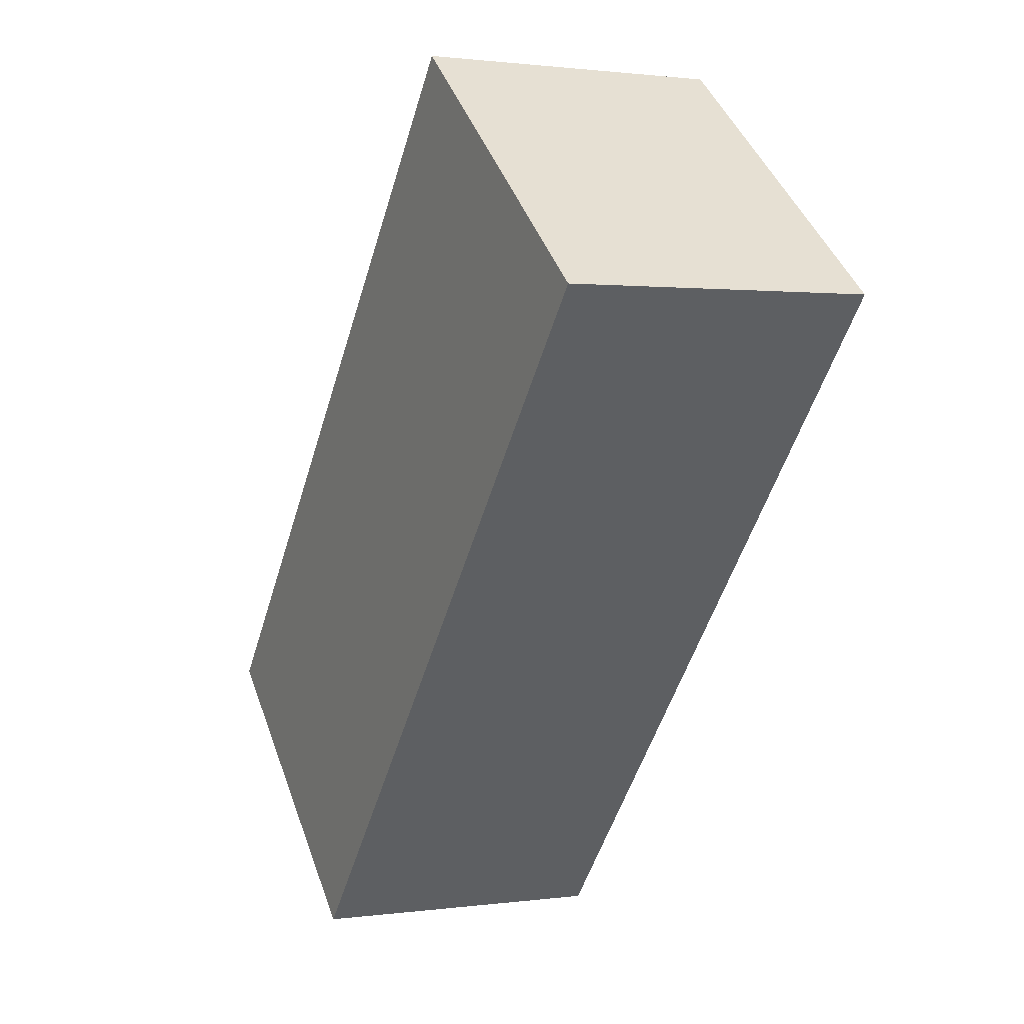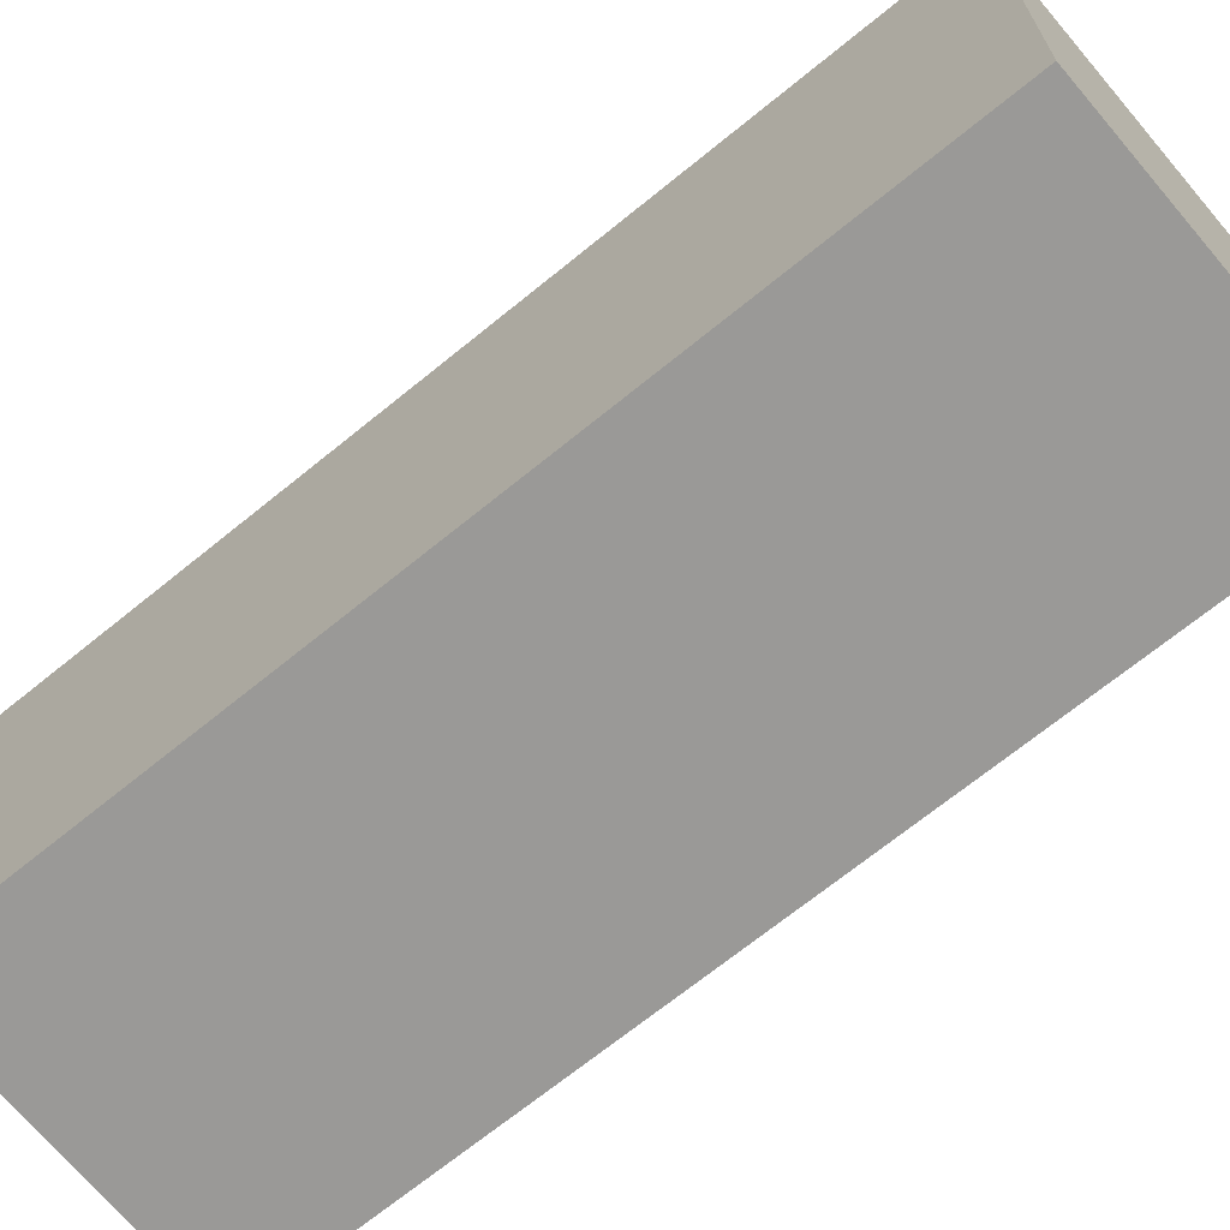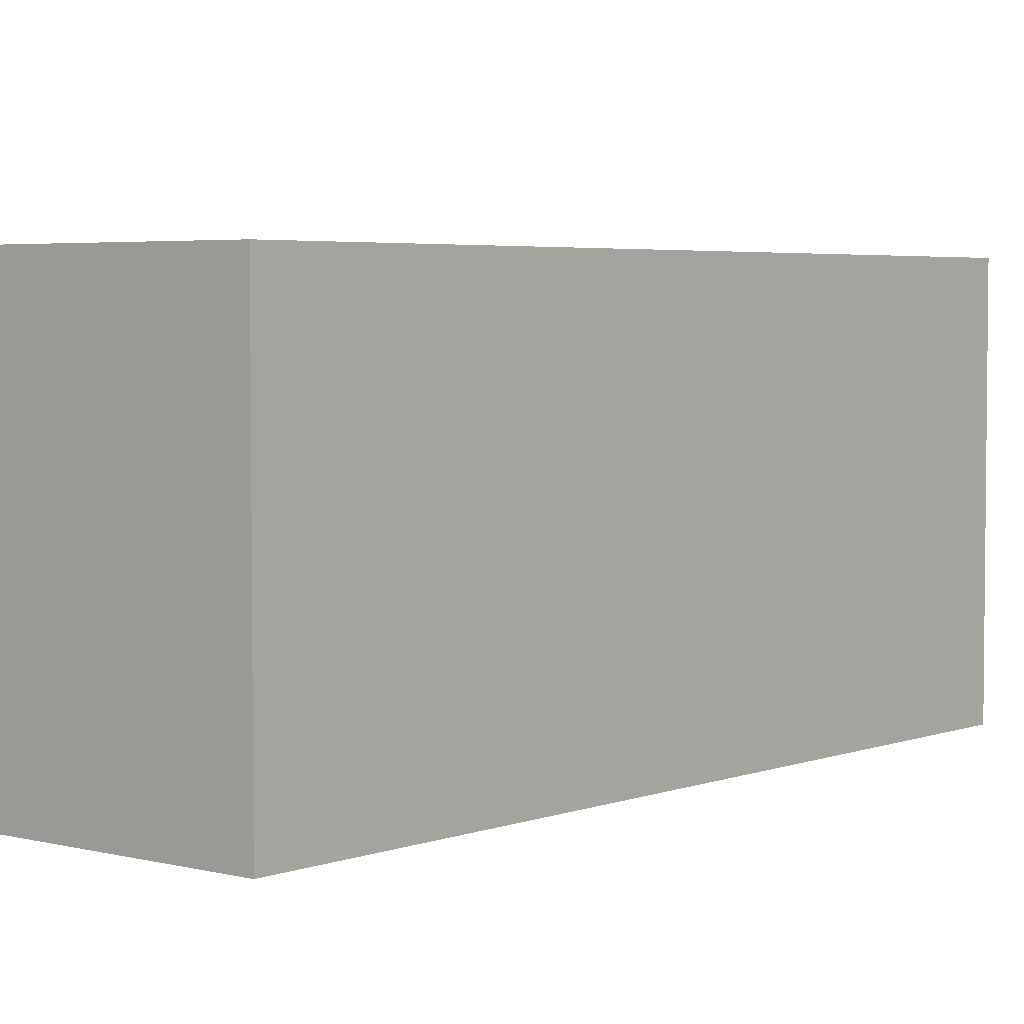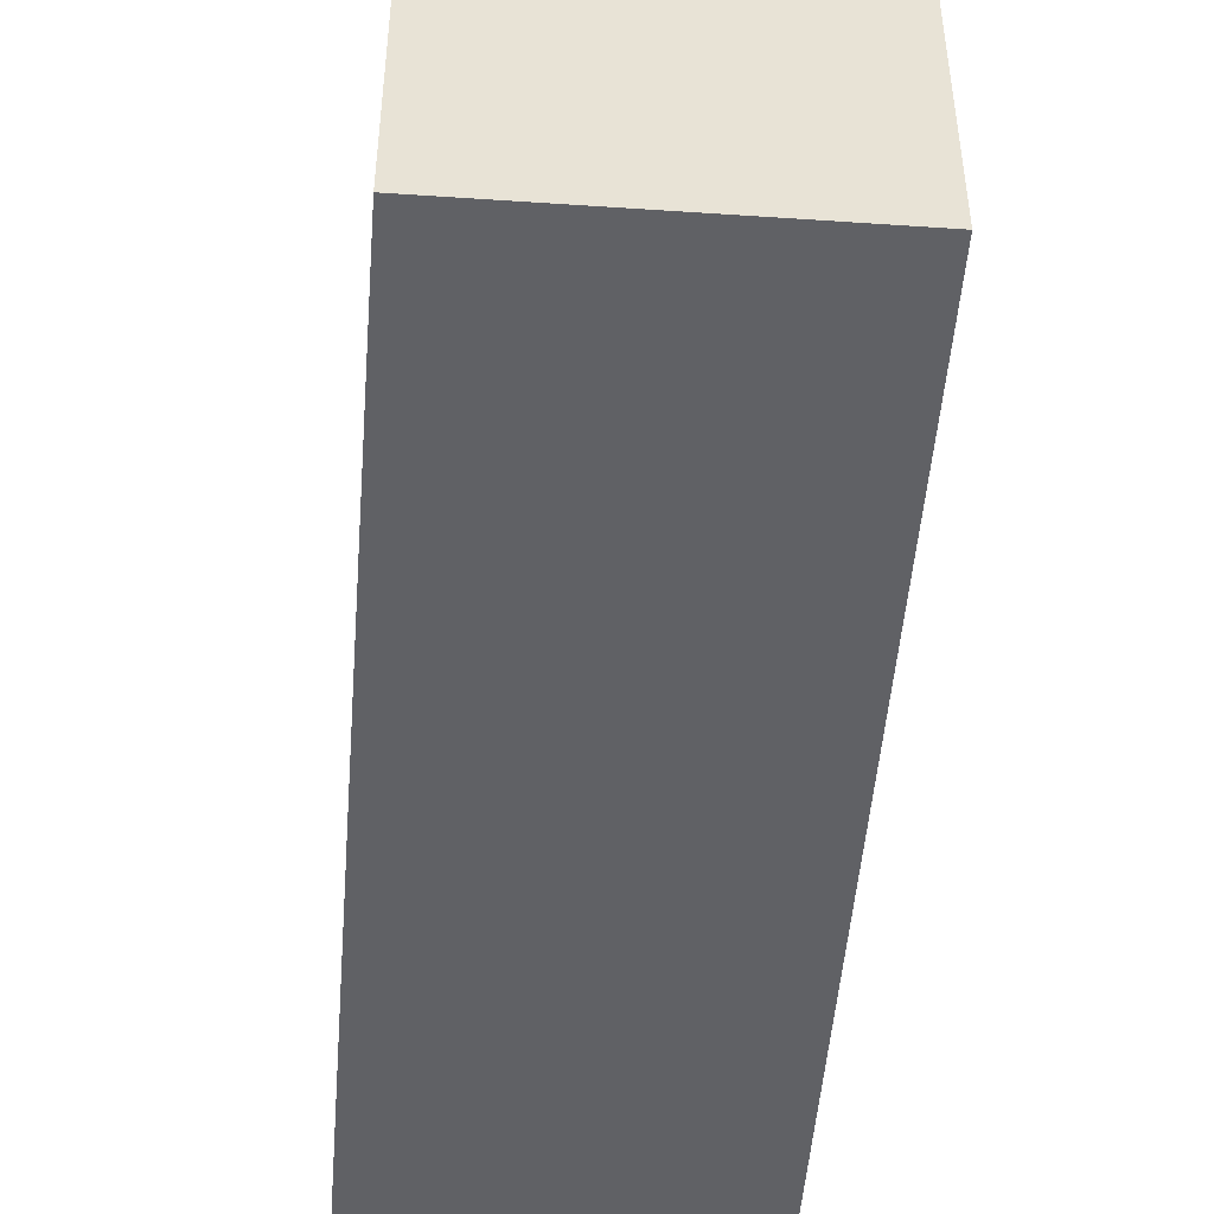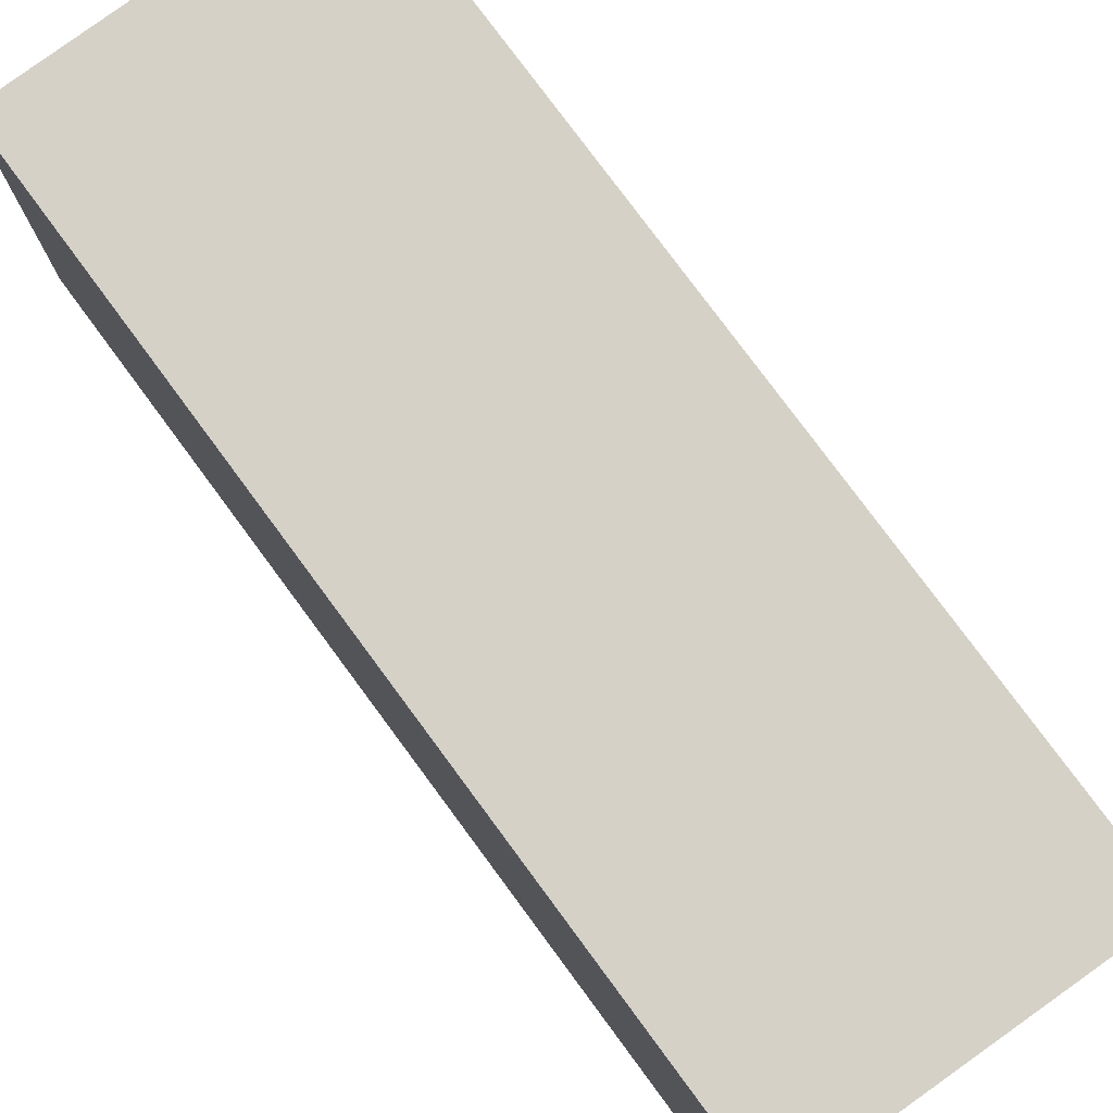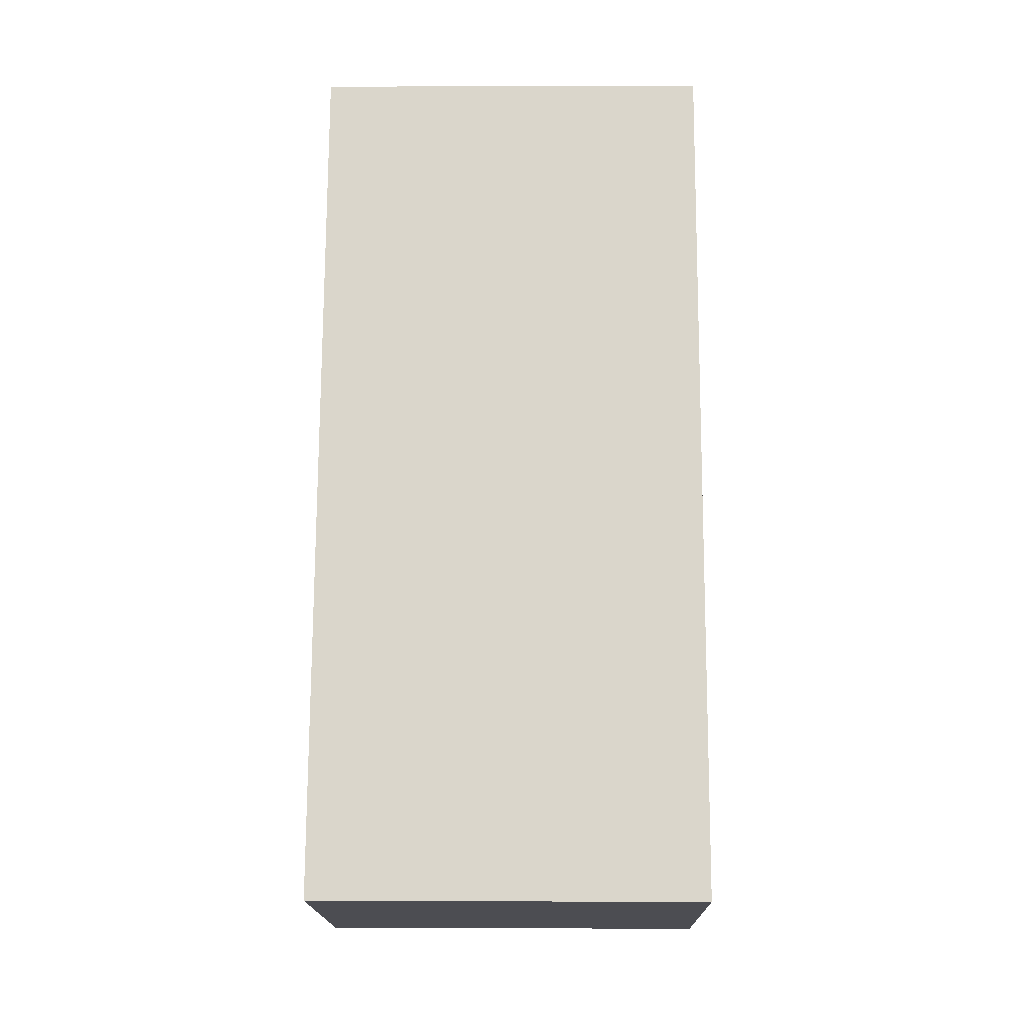
<metadata>
{"format":"obj","ext":"obj","renderer":"f3d","projection":"perspective","resolution":1024,"background":"white","views":[{"elev":44.1,"azim":-19.2,"up":"+Z"},{"elev":-69.0,"azim":-33.1,"up":"+Y"},{"elev":4.0,"azim":-122.6,"up":"+Y"},{"elev":-49.7,"azim":-166.8,"up":"+Y"},{"elev":78.7,"azim":-18.8,"up":"+Y"},{"elev":1.2,"azim":-89.1,"up":"+Z"}]}
</metadata>
<code>
v  3.992 5.291 -1.257
v  3.566 5.291 11.19
v  7.579 5.291 10
v  0 5.291 3.24e-16
v  7.579 -6.123e-16 10
v  3.992 7.697e-17 -1.257
v  0 0 0
v  3.566 -6.854e-16 11.19
g defaultobject
f 1 2 3
f 2 1 4
f 5 1 3
f 1 5 6
f 6 4 1
f 4 6 7
f 7 2 4
f 2 7 8
f 8 3 2
f 3 8 5
f 8 6 5
f 6 8 7

</code>
